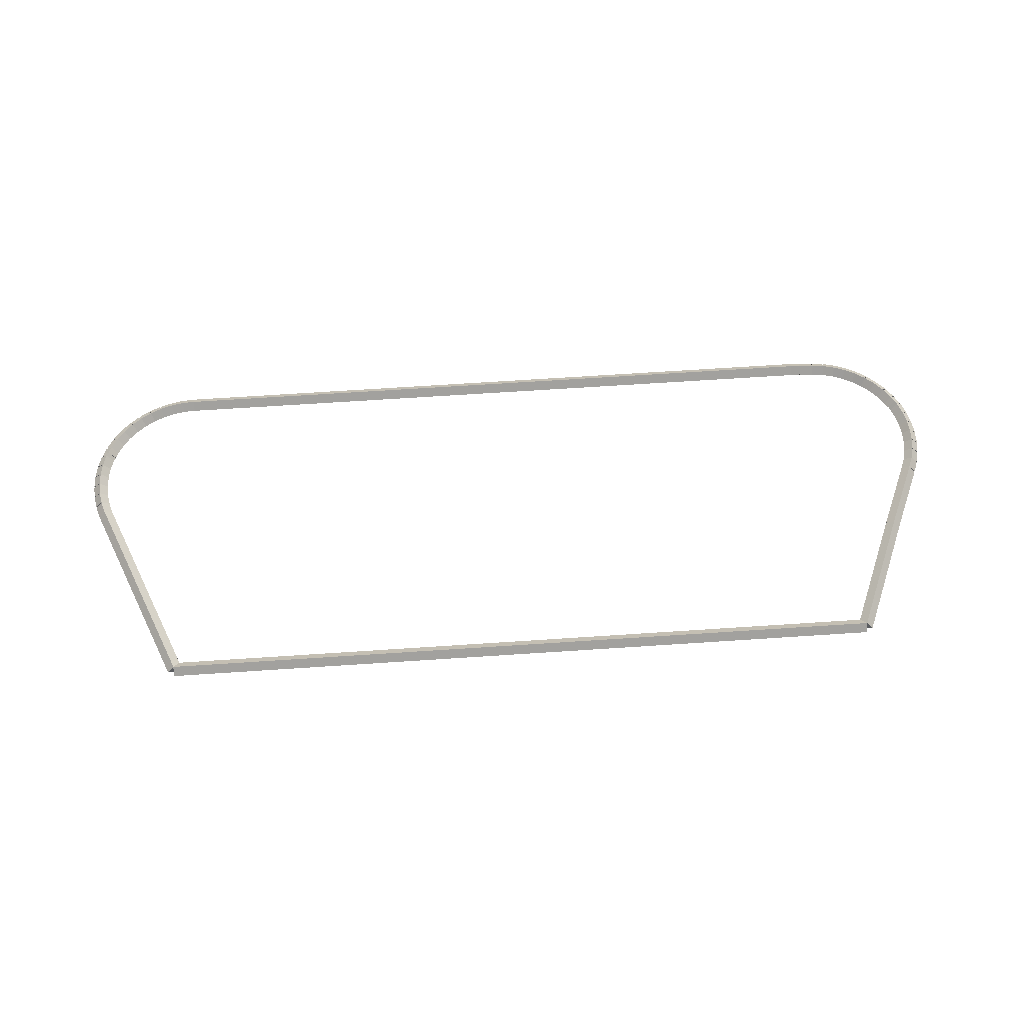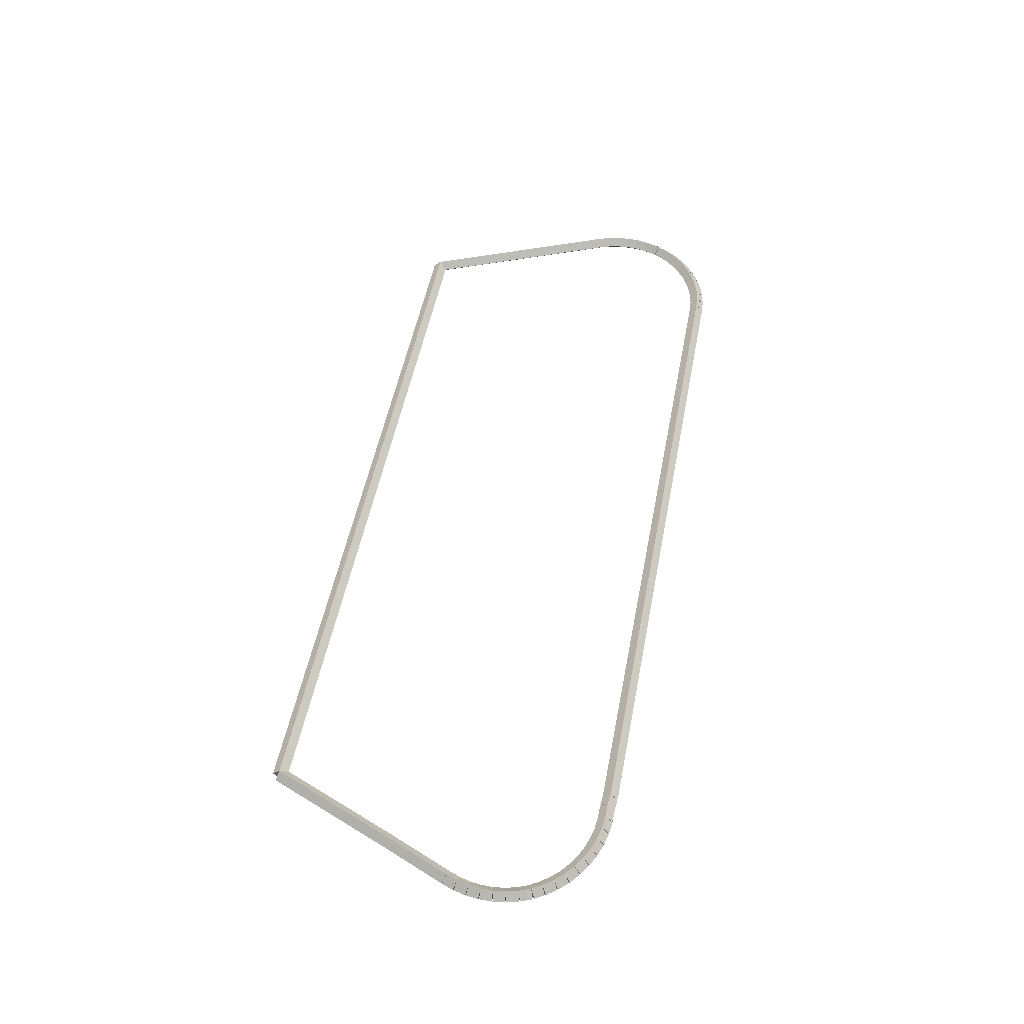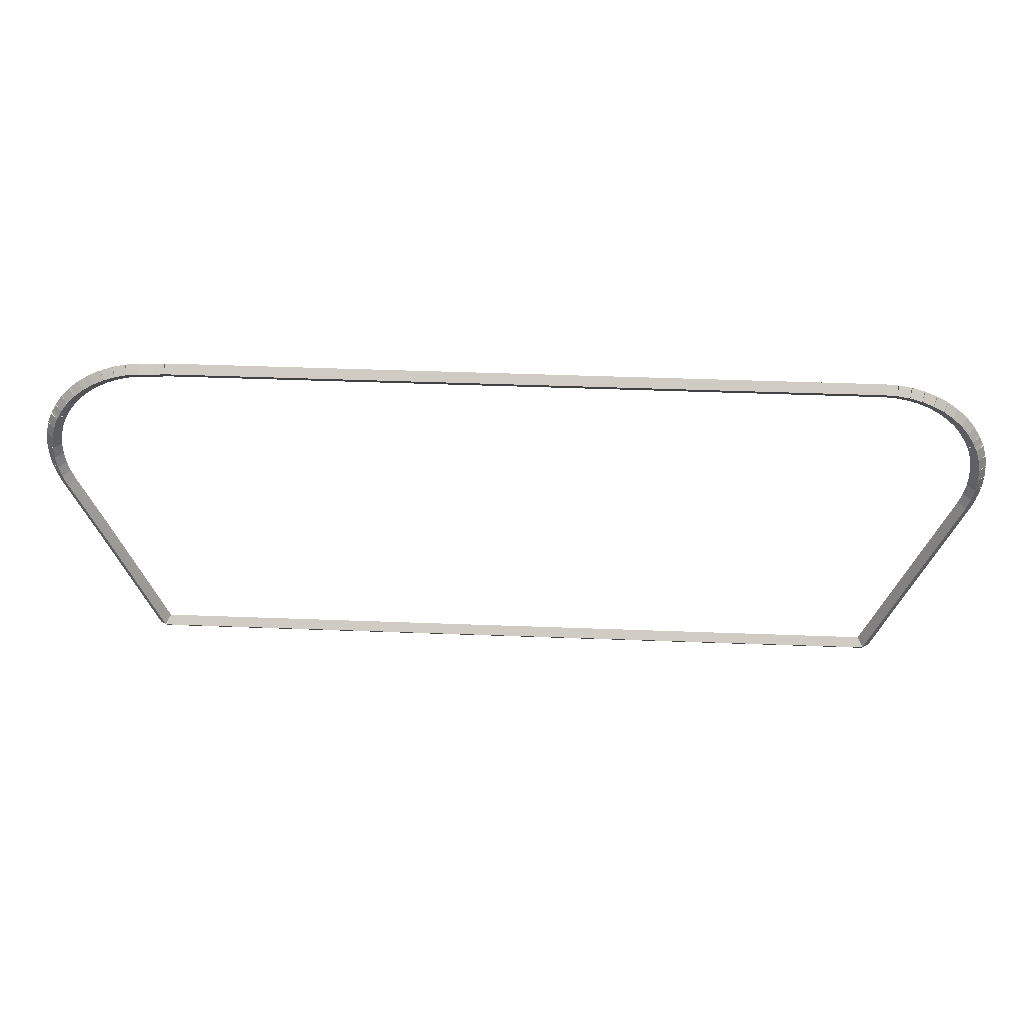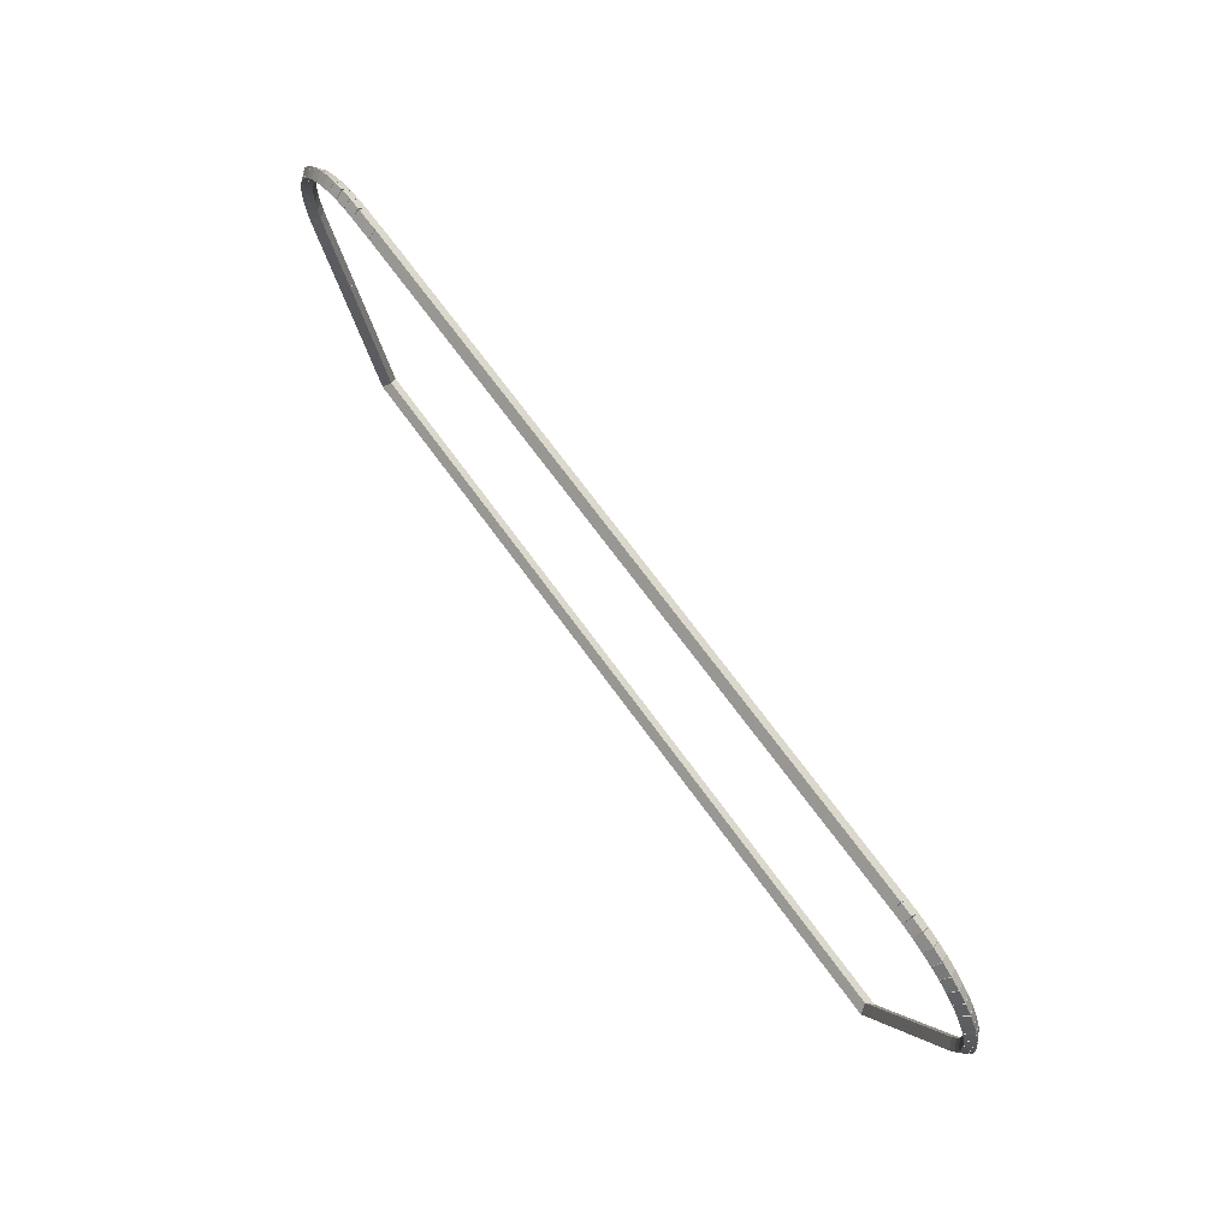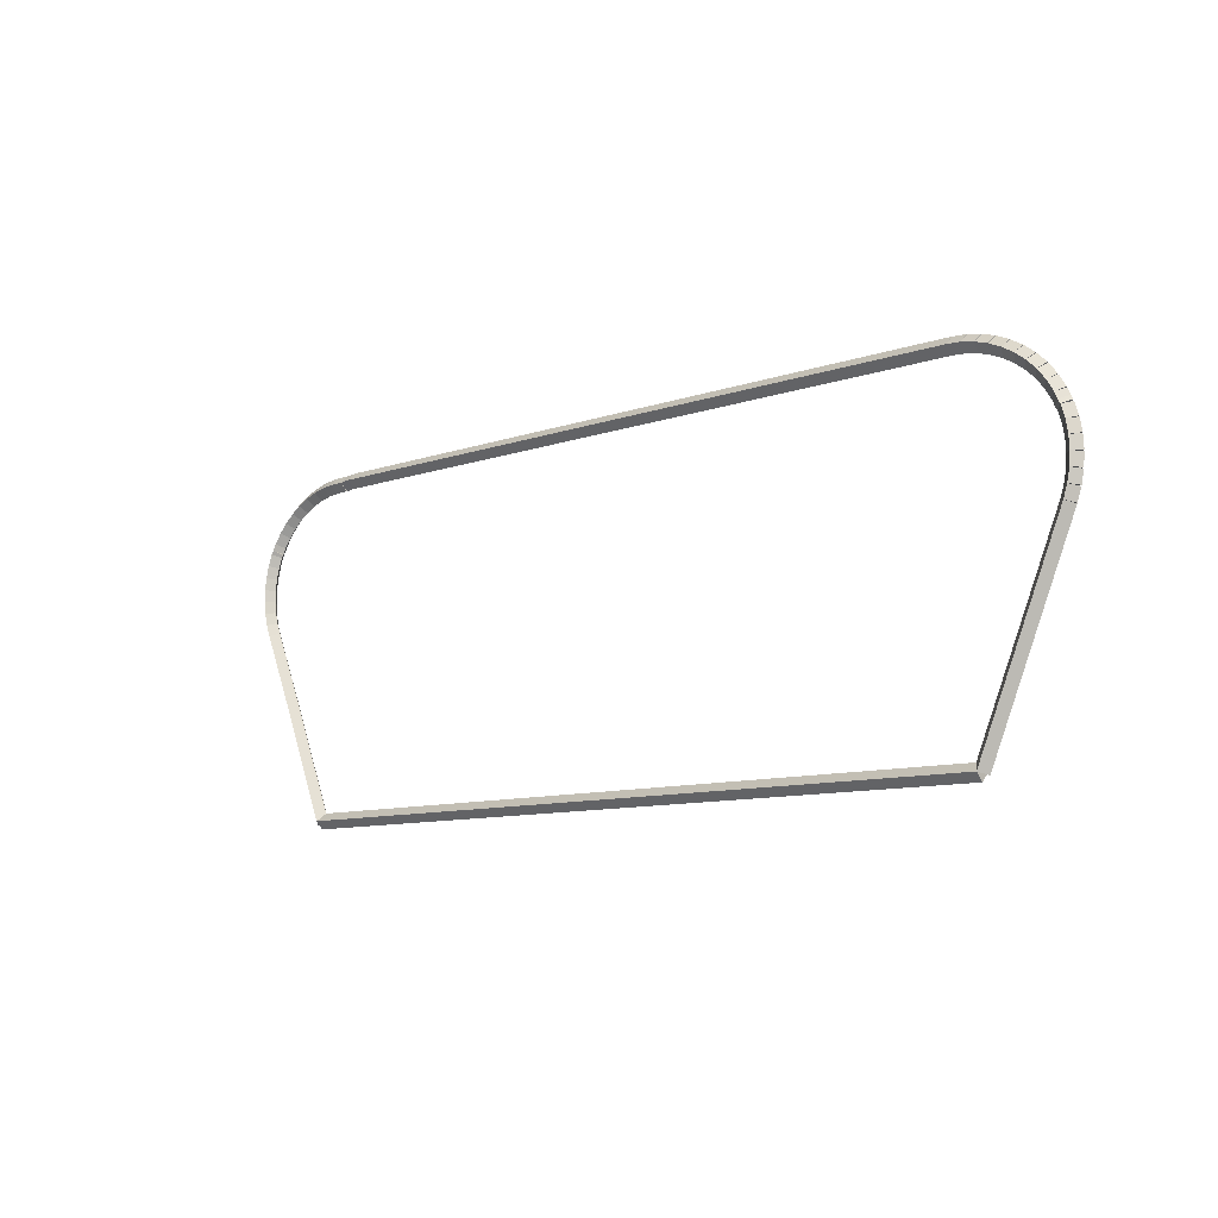
<metadata>
{"format":"obj","ext":"obj","renderer":"f3d","projection":"perspective","resolution":1024,"background":"white","views":[{"elev":63.3,"azim":-3.9,"up":"+Z"},{"elev":51.4,"azim":100.9,"up":"+Z"},{"elev":38.7,"azim":-177.2,"up":"+Y"},{"elev":69.1,"azim":-125.8,"up":"+Y"},{"elev":-9.5,"azim":-137.2,"up":"+Y"}]}
</metadata>
<code>
g base_node_214_180_0
v -53.23 24.84 52.08
v -53.13 24.84 51.98
v -53.23 24.84 51.88
v -53.33 24.83 51.98
v -53.22 24.68 52.08
v -53.12 24.68 51.98
v -53.22 24.68 51.88
v -53.32 24.67 51.98
f 1 2 3 4
f 6 2 1 5
f 5 1 4 8
f 6 5 8 7
f 8 4 3 7
f 7 3 2 6
g base_node_214_180_0
v -53.22 25 52.08
v -53.12 24.99 51.98
v -53.22 25 51.88
v -53.32 25.01 51.98
v -53.23 24.84 52.08
v -53.13 24.83 51.98
v -53.23 24.84 51.88
v -53.33 24.84 51.98
f 9 10 11 12
f 14 10 9 13
f 13 9 12 16
f 14 13 16 15
f 16 12 11 15
f 15 11 10 14
g base_node_214_180_0
v -53.19 25.16 52.08
v -53.09 25.14 51.98
v -53.19 25.16 51.88
v -53.29 25.18 51.98
v -53.22 25 52.08
v -53.12 24.98 51.98
v -53.22 25 51.88
v -53.32 25.02 51.98
f 17 18 19 20
f 22 18 17 21
f 21 17 20 24
f 22 21 24 23
f 24 20 19 23
f 23 19 18 22
g base_node_214_180_0
v -53.14 25.31 52.08
v -53.04 25.28 51.98
v -53.14 25.31 51.88
v -53.24 25.34 51.98
v -53.19 25.16 52.08
v -53.09 25.13 51.98
v -53.19 25.16 51.88
v -53.28 25.19 51.98
f 25 26 27 28
f 30 26 25 29
f 29 25 28 32
f 30 29 32 31
f 32 28 27 31
f 31 27 26 30
g base_node_214_180_0
v -53.11 25.36 52.08
v -53.02 25.31 51.98
v -53.11 25.36 51.88
v -53.2 25.41 51.98
v -53.14 25.31 52.08
v -53.05 25.26 51.98
v -53.14 25.31 51.88
v -53.23 25.36 51.98
f 33 34 35 36
f 38 34 33 37
f 37 33 36 40
f 38 37 40 39
f 40 36 35 39
f 39 35 34 38
g base_node_214_180_0
v -53.07 25.45 52.08
v -52.98 25.41 51.98
v -53.07 25.45 51.88
v -53.16 25.49 51.98
v -53.11 25.36 52.08
v -53.02 25.32 51.98
v -53.11 25.36 51.88
v -53.2 25.4 51.98
f 41 42 43 44
f 46 42 41 45
f 45 41 44 48
f 46 45 48 47
f 48 44 43 47
f 47 43 42 46
g base_node_214_180_0
v -52.99 25.59 52.08
v -52.9 25.53 51.98
v -52.99 25.59 51.88
v -53.07 25.64 51.98
v -53.07 25.45 52.08
v -52.99 25.4 51.98
v -53.07 25.45 51.88
v -53.16 25.5 51.98
f 49 50 51 52
f 54 50 49 53
f 53 49 52 56
f 54 53 56 55
f 56 52 51 55
f 55 51 50 54
g base_node_214_180_0
v -52.88 25.71 52.08
v -52.81 25.65 51.98
v -52.88 25.71 51.88
v -52.96 25.78 51.98
v -52.99 25.59 52.08
v -52.91 25.52 51.98
v -52.99 25.59 51.88
v -53.06 25.65 51.98
f 57 58 59 60
f 62 58 57 61
f 61 57 60 64
f 62 61 64 63
f 64 60 59 63
f 63 59 58 62
g base_node_214_180_0
v -52.76 25.83 52.08
v -52.7 25.76 51.98
v -52.76 25.83 51.88
v -52.83 25.9 51.98
v -52.88 25.71 52.08
v -52.81 25.64 51.98
v -52.88 25.71 51.88
v -52.95 25.79 51.98
f 65 66 67 68
f 70 66 65 69
f 69 65 68 72
f 70 69 72 71
f 72 68 67 71
f 71 67 66 70
g base_node_214_180_0
v -52.63 25.93 52.08
v -52.57 25.85 51.98
v -52.63 25.93 51.88
v -52.69 26.01 51.98
v -52.76 25.83 52.08
v -52.7 25.75 51.98
v -52.76 25.83 51.88
v -52.82 25.91 51.98
f 73 74 75 76
f 78 74 73 77
f 77 73 76 80
f 78 77 80 79
f 80 76 75 79
f 79 75 74 78
g base_node_214_180_0
v -52.49 26.01 52.08
v -52.44 25.92 51.98
v -52.49 26.01 51.88
v -52.54 26.1 51.98
v -52.63 25.93 52.08
v -52.58 25.84 51.98
v -52.63 25.93 51.88
v -52.68 26.01 51.98
f 81 82 83 84
f 86 82 81 85
f 85 81 84 88
f 86 85 88 87
f 88 84 83 87
f 87 83 82 86
g base_node_214_180_0
v -52.33 26.08 52.08
v -52.29 25.99 51.98
v -52.33 26.08 51.88
v -52.37 26.17 51.98
v -52.49 26.01 52.08
v -52.45 25.92 51.98
v -52.49 26.01 51.88
v -52.53 26.1 51.98
f 89 90 91 92
f 94 90 89 93
f 93 89 92 96
f 94 93 96 95
f 96 92 91 95
f 95 91 90 94
g base_node_214_180_0
v -52.17 26.13 52.08
v -52.15 26.03 51.98
v -52.17 26.13 51.88
v -52.2 26.22 51.98
v -52.33 26.08 52.08
v -52.31 25.98 51.98
v -52.33 26.08 51.88
v -52.36 26.17 51.98
f 97 98 99 100
f 102 98 97 101
f 101 97 100 104
f 102 101 104 103
f 104 100 99 103
f 103 99 98 102
g base_node_214_180_0
v -52.01 26.16 52.08
v -51.99 26.06 51.98
v -52.01 26.16 51.88
v -52.03 26.25 51.98
v -52.17 26.13 52.08
v -52.16 26.03 51.98
v -52.17 26.13 51.88
v -52.19 26.22 51.98
f 105 106 107 108
f 110 106 105 109
f 109 105 108 112
f 110 109 112 111
f 112 108 107 111
f 111 107 106 110
g base_node_214_180_0
v -51.84 26.17 52.08
v -51.84 26.07 51.98
v -51.84 26.17 51.88
v -51.85 26.27 51.98
v -52.01 26.16 52.08
v -52 26.06 51.98
v -52.01 26.16 51.88
v -52.02 26.26 51.98
f 113 114 115 116
f 118 114 113 117
f 117 113 116 120
f 118 117 120 119
f 120 116 115 119
f 119 115 114 118
g base_node_214_180_0
v -42.6 26.18 52.08
v -42.6 26.08 51.98
v -42.6 26.18 51.88
v -42.6 26.28 51.98
v -51.84 26.17 52.08
v -51.84 26.07 51.98
v -51.84 26.17 51.88
v -51.84 26.27 51.98
f 121 122 123 124
f 126 122 121 125
f 125 121 124 128
f 126 125 128 127
f 128 124 123 127
f 127 123 122 126
g base_node_214_180_0
v -42.46 26.16 52.08
v -42.47 26.07 51.98
v -42.46 26.16 51.88
v -42.45 26.26 51.98
v -42.6 26.18 52.08
v -42.61 26.08 51.98
v -42.6 26.18 51.88
v -42.59 26.28 51.98
f 129 130 131 132
f 134 130 129 133
f 133 129 132 136
f 134 133 136 135
f 136 132 131 135
f 135 131 130 134
g base_node_214_180_0
v -42.27 26.16 52.08
v -42.27 26.06 51.98
v -42.27 26.16 51.88
v -42.27 26.26 51.98
v -42.46 26.16 52.08
v -42.46 26.06 51.98
v -42.46 26.16 51.88
v -42.46 26.26 51.98
f 137 138 139 140
f 142 138 137 141
f 141 137 140 144
f 142 141 144 143
f 144 140 139 143
f 143 139 138 142
g base_node_214_180_0
v -42.1 26.15 52.08
v -42.11 26.05 51.98
v -42.1 26.15 51.88
v -42.09 26.24 51.98
v -42.27 26.16 52.08
v -42.28 26.06 51.98
v -42.27 26.16 51.88
v -42.26 26.26 51.98
f 145 146 147 148
f 150 146 145 149
f 149 145 148 152
f 150 149 152 151
f 152 148 147 151
f 151 147 146 150
g base_node_214_180_0
v -41.94 26.11 52.08
v -41.96 26.01 51.98
v -41.94 26.11 51.88
v -41.92 26.21 51.98
v -42.1 26.15 52.08
v -42.12 26.05 51.98
v -42.1 26.15 51.88
v -42.08 26.24 51.98
f 153 154 155 156
f 158 154 153 157
f 157 153 156 160
f 158 157 160 159
f 160 156 155 159
f 159 155 154 158
g base_node_214_180_0
v -41.78 26.05 52.08
v -41.81 25.96 51.98
v -41.78 26.05 51.88
v -41.75 26.15 51.98
v -41.94 26.11 52.08
v -41.97 26.01 51.98
v -41.94 26.11 51.88
v -41.9 26.2 51.98
f 161 162 163 164
f 166 162 161 165
f 165 161 164 168
f 166 165 168 167
f 168 164 163 167
f 167 163 162 166
g base_node_214_180_0
v -41.63 25.98 52.08
v -41.68 25.89 51.98
v -41.63 25.98 51.88
v -41.59 26.07 51.98
v -41.78 26.05 52.08
v -41.83 25.96 51.98
v -41.78 26.05 51.88
v -41.74 26.14 51.98
f 169 170 171 172
f 174 170 169 173
f 173 169 172 176
f 174 173 176 175
f 176 172 171 175
f 175 171 170 174
g base_node_214_180_0
v -41.49 25.89 52.08
v -41.55 25.8 51.98
v -41.49 25.89 51.88
v -41.44 25.97 51.98
v -41.63 25.98 52.08
v -41.69 25.89 51.98
v -41.63 25.98 51.88
v -41.58 26.06 51.98
f 177 178 179 180
f 182 178 177 181
f 181 177 180 184
f 182 181 184 183
f 184 180 179 183
f 183 179 178 182
g base_node_214_180_0
v -41.36 25.78 52.08
v -41.43 25.71 51.98
v -41.36 25.78 51.88
v -41.3 25.86 51.98
v -41.49 25.89 52.08
v -41.56 25.81 51.98
v -41.49 25.89 51.88
v -41.43 25.96 51.98
f 185 186 187 188
f 190 186 185 189
f 189 185 188 192
f 190 189 192 191
f 192 188 187 191
f 191 187 186 190
g base_node_214_180_0
v -41.25 25.66 52.08
v -41.32 25.59 51.98
v -41.25 25.66 51.88
v -41.18 25.73 51.98
v -41.36 25.78 52.08
v -41.44 25.71 51.98
v -41.36 25.78 51.88
v -41.29 25.85 51.98
f 193 194 195 196
f 198 194 193 197
f 197 193 196 200
f 198 197 200 199
f 200 196 195 199
f 199 195 194 198
g base_node_214_180_0
v -41.16 25.53 52.08
v -41.24 25.47 51.98
v -41.16 25.53 51.88
v -41.07 25.59 51.98
v -41.25 25.66 52.08
v -41.33 25.6 51.98
v -41.25 25.66 51.88
v -41.17 25.72 51.98
f 201 202 203 204
f 206 202 201 205
f 205 201 204 208
f 206 205 208 207
f 208 204 203 207
f 207 203 202 206
g base_node_214_180_0
v -41.11 25.45 52.08
v -41.2 25.4 51.98
v -41.11 25.45 51.88
v -41.02 25.5 51.98
v -41.16 25.53 52.08
v -41.24 25.48 51.98
v -41.16 25.53 51.88
v -41.07 25.58 51.98
f 209 210 211 212
f 214 210 209 213
f 213 209 212 216
f 214 213 216 215
f 216 212 211 215
f 215 211 210 214
g base_node_214_180_0
v -41.08 25.4 52.08
v -41.16 25.34 51.98
v -41.08 25.4 51.88
v -41 25.46 51.98
v -41.11 25.45 52.08
v -41.19 25.39 51.98
v -41.11 25.45 51.88
v -41.03 25.51 51.98
f 217 218 219 220
f 222 218 217 221
f 221 217 220 224
f 222 221 224 223
f 224 220 219 223
f 223 219 218 222
g base_node_214_180_0
v -41.02 25.25 52.08
v -41.11 25.21 51.98
v -41.02 25.25 51.88
v -40.92 25.29 51.98
v -41.08 25.4 52.08
v -41.17 25.36 51.98
v -41.08 25.4 51.88
v -40.98 25.44 51.98
f 225 226 227 228
f 230 226 225 229
f 229 225 228 232
f 230 229 232 231
f 232 228 227 231
f 231 227 226 230
g base_node_214_180_0
v -40.98 25.09 52.08
v -41.08 25.07 51.98
v -40.98 25.09 51.88
v -40.88 25.12 51.98
v -41.02 25.25 52.08
v -41.12 25.22 51.98
v -41.02 25.25 51.88
v -40.92 25.27 51.98
f 233 234 235 236
f 238 234 233 237
f 237 233 236 240
f 238 237 240 239
f 240 236 235 239
f 239 235 234 238
g base_node_214_180_0
v -40.96 24.93 52.08
v -41.06 24.92 51.98
v -40.96 24.93 51.88
v -40.86 24.94 51.98
v -40.98 25.09 52.08
v -41.08 25.08 51.98
v -40.98 25.09 51.88
v -40.88 25.11 51.98
f 241 242 243 244
f 246 242 241 245
f 245 241 244 248
f 246 245 248 247
f 248 244 243 247
f 247 243 242 246
g base_node_214_180_0
v -40.96 24.77 52.08
v -41.06 24.77 51.98
v -40.96 24.77 51.88
v -40.86 24.77 51.98
v -40.96 24.93 52.08
v -41.06 24.93 51.98
v -40.96 24.93 51.88
v -40.86 24.93 51.98
f 249 250 251 252
f 254 250 249 253
f 253 249 252 256
f 254 253 256 255
f 256 252 251 255
f 255 251 250 254
g base_node_214_180_0
v -40.98 24.61 52.08
v -41.07 24.62 51.98
v -40.98 24.61 51.88
v -40.88 24.6 51.98
v -40.96 24.77 52.08
v -41.06 24.78 51.98
v -40.96 24.77 51.88
v -40.86 24.76 51.98
f 257 258 259 260
f 262 258 257 261
f 261 257 260 264
f 262 261 264 263
f 264 260 259 263
f 263 259 258 262
g base_node_214_180_0
v -41.01 24.45 52.08
v -41.11 24.48 51.98
v -41.01 24.45 51.88
v -40.92 24.43 51.98
v -40.98 24.61 52.08
v -41.07 24.63 51.98
v -40.98 24.61 51.88
v -40.88 24.59 51.98
f 265 266 267 268
f 270 266 265 269
f 269 265 268 272
f 270 269 272 271
f 272 268 267 271
f 271 267 266 270
g base_node_214_180_0
v -41.07 24.3 52.08
v -41.16 24.34 51.98
v -41.07 24.3 51.88
v -40.98 24.27 51.98
v -41.01 24.45 52.08
v -41.11 24.49 51.98
v -41.01 24.45 51.88
v -40.92 24.42 51.98
f 273 274 275 276
f 278 274 273 277
f 277 273 276 280
f 278 277 280 279
f 280 276 275 279
f 279 275 274 278
g base_node_214_180_0
v -41.46 23.4 52.08
v -41.55 23.44 51.98
v -41.46 23.4 51.88
v -41.37 23.36 51.98
v -41.07 24.3 52.08
v -41.16 24.34 51.98
v -41.07 24.3 51.88
v -40.98 24.26 51.98
f 281 282 283 284
f 286 282 281 285
f 285 281 284 288
f 286 285 288 287
f 288 284 283 287
f 287 283 282 286
g base_node_214_180_0
v -42.12 21.81 52.08
v -42.21 21.85 51.98
v -42.12 21.81 51.88
v -42.02 21.78 51.98
v -41.46 23.4 52.08
v -41.55 23.44 51.98
v -41.46 23.4 51.88
v -41.36 23.36 51.98
f 289 290 291 292
f 294 290 289 293
f 293 289 292 296
f 294 293 296 295
f 296 292 291 295
f 295 291 290 294
g base_node_214_180_0
v -52.07 21.81 52.08
v -52.07 21.91 51.98
v -52.07 21.81 51.88
v -52.07 21.71 51.98
v -42.12 21.81 52.08
v -42.12 21.91 51.98
v -42.12 21.81 51.88
v -42.12 21.71 51.98
f 297 298 299 300
f 302 298 297 301
f 301 297 300 304
f 302 301 304 303
f 304 300 299 303
f 303 299 298 302
g base_node_214_180_0
v -52.12 21.94 52.08
v -52.03 21.98 51.98
v -52.12 21.94 51.88
v -52.21 21.9 51.98
v -52.07 21.81 52.08
v -51.97 21.85 51.98
v -52.07 21.81 51.88
v -52.16 21.78 51.98
f 305 306 307 308
f 310 306 305 309
f 309 305 308 312
f 310 309 312 311
f 312 308 307 311
f 311 307 306 310
g base_node_214_180_0
v -53.14 24.36 52.08
v -53.04 24.4 51.98
v -53.14 24.36 51.88
v -53.23 24.33 51.98
v -52.12 21.94 52.08
v -52.03 21.98 51.98
v -52.12 21.94 51.88
v -52.21 21.9 51.98
f 313 314 315 316
f 318 314 313 317
f 317 313 316 320
f 318 317 320 319
f 320 316 315 319
f 319 315 314 318
g base_node_214_180_0
v -53.19 24.52 52.08
v -53.09 24.55 51.98
v -53.19 24.52 51.88
v -53.28 24.49 51.98
v -53.14 24.36 52.08
v -53.04 24.4 51.98
v -53.14 24.36 51.88
v -53.23 24.33 51.98
f 321 322 323 324
f 326 322 321 325
f 325 321 324 328
f 326 325 328 327
f 328 324 323 327
f 327 323 322 326
g base_node_214_180_0
v -53.22 24.68 52.08
v -53.12 24.7 51.98
v -53.22 24.68 51.88
v -53.31 24.66 51.98
v -53.19 24.52 52.08
v -53.09 24.54 51.98
v -53.19 24.52 51.88
v -53.28 24.5 51.98
f 329 330 331 332
f 334 330 329 333
f 333 329 332 336
f 334 333 336 335
f 336 332 331 335
f 335 331 330 334

</code>
